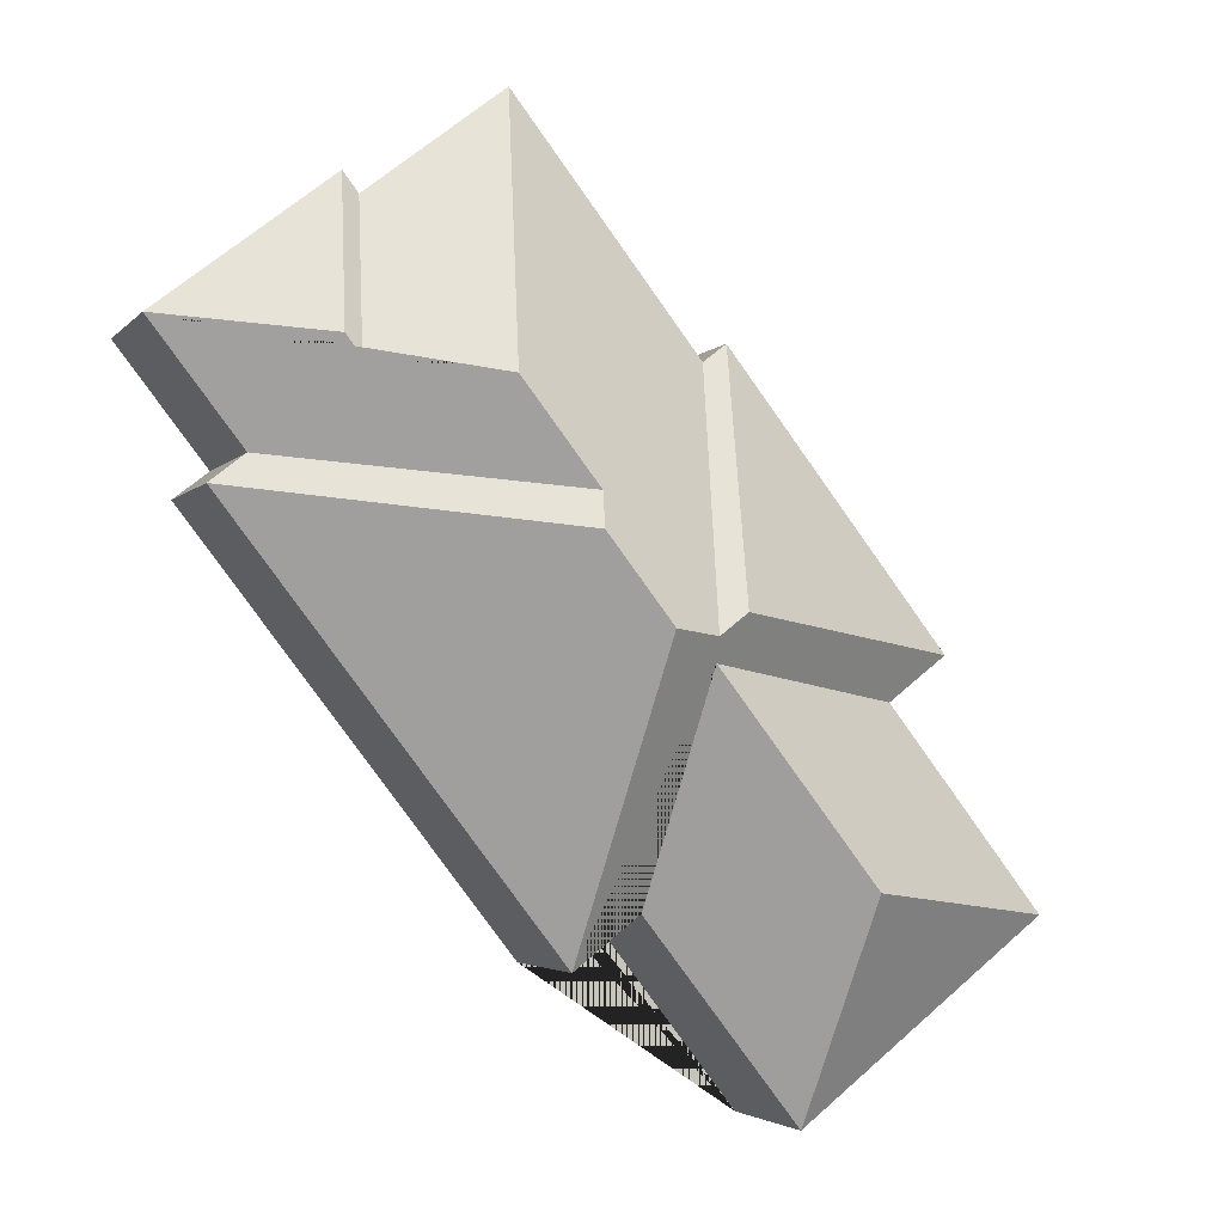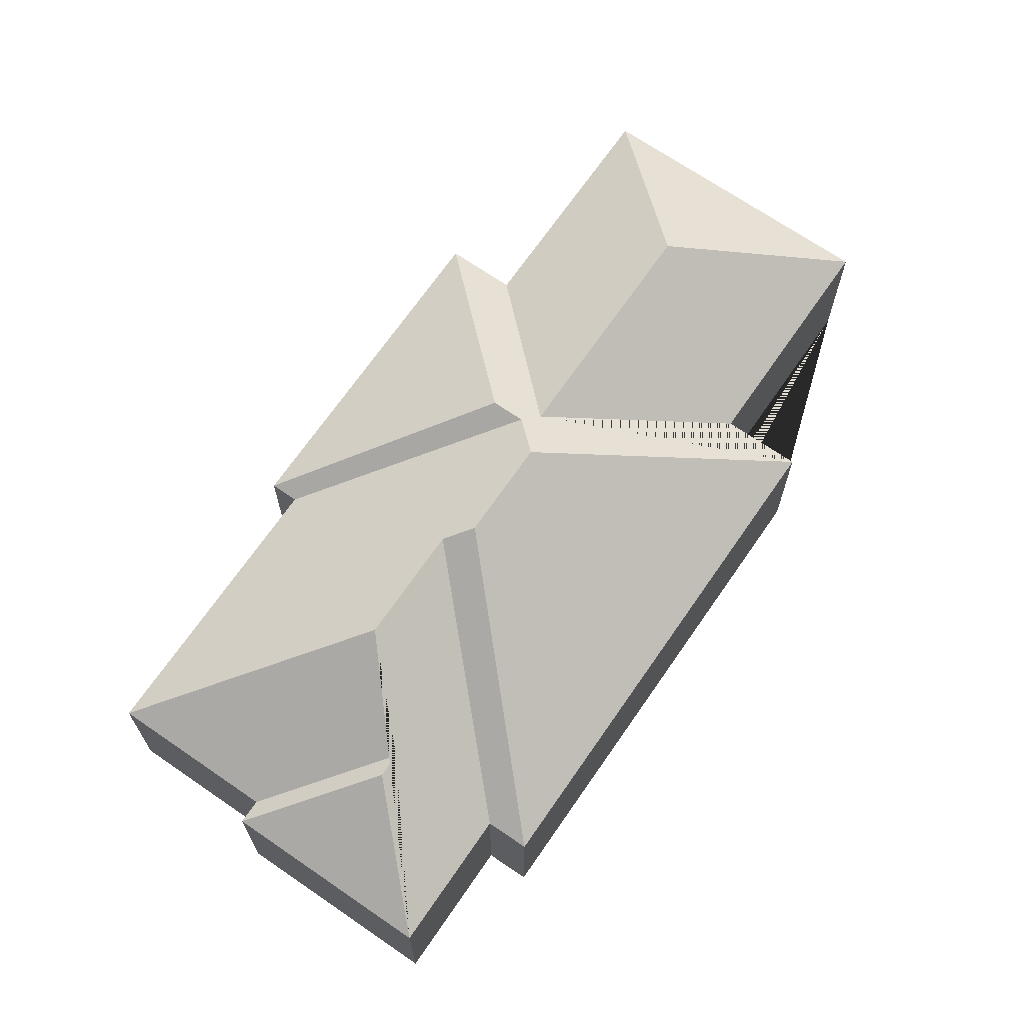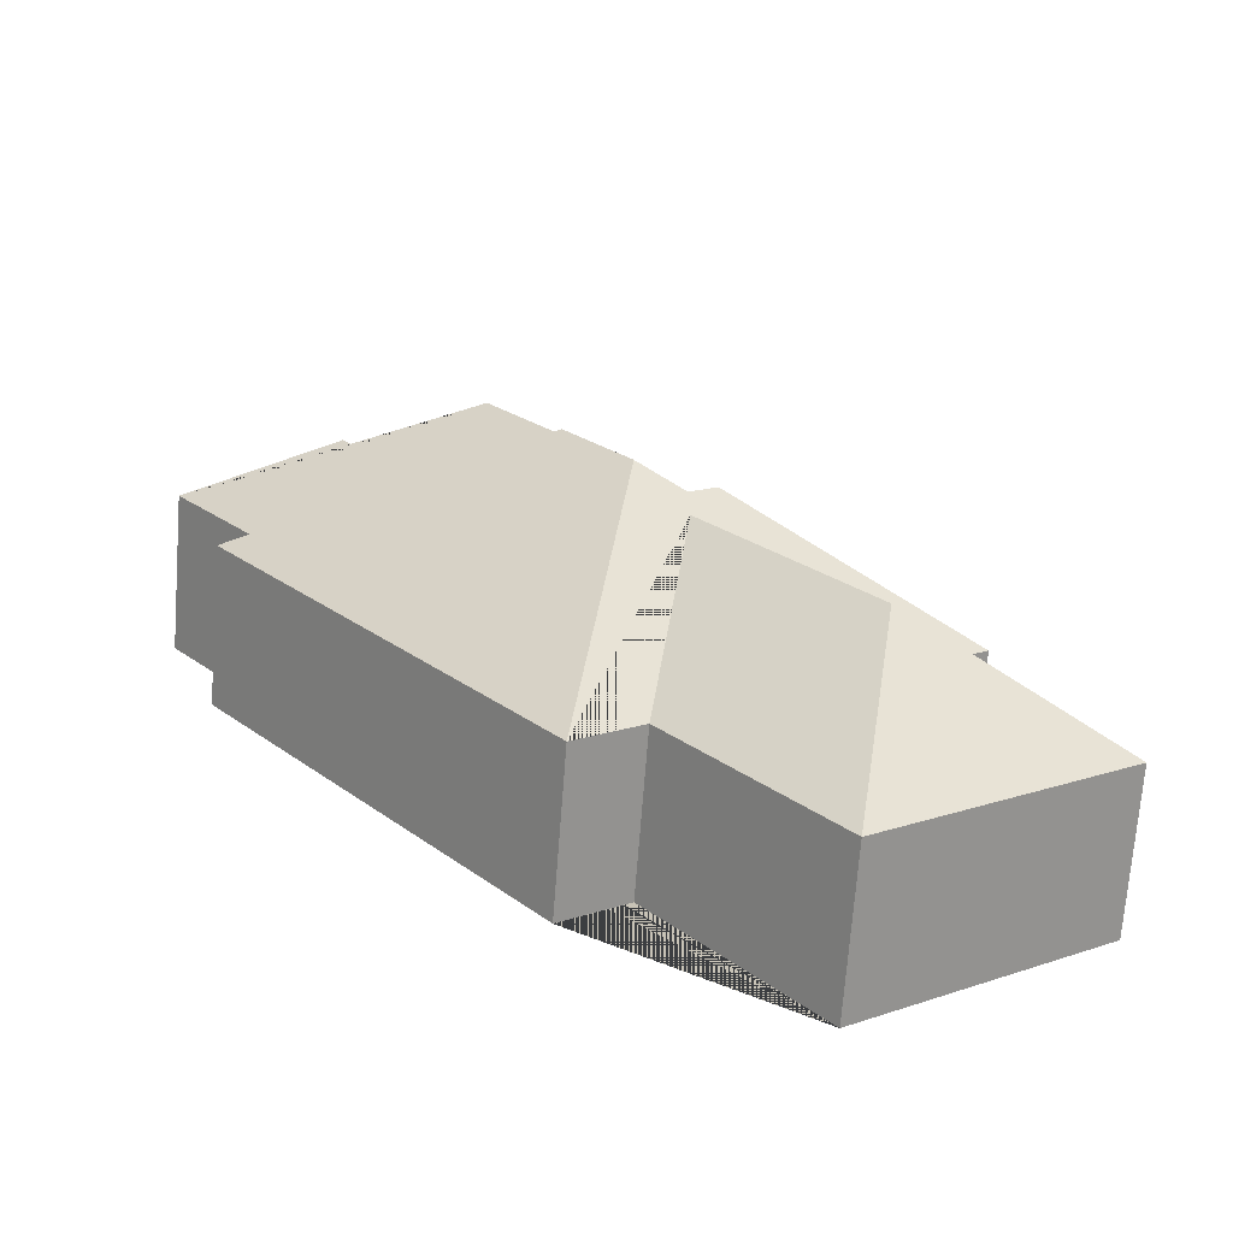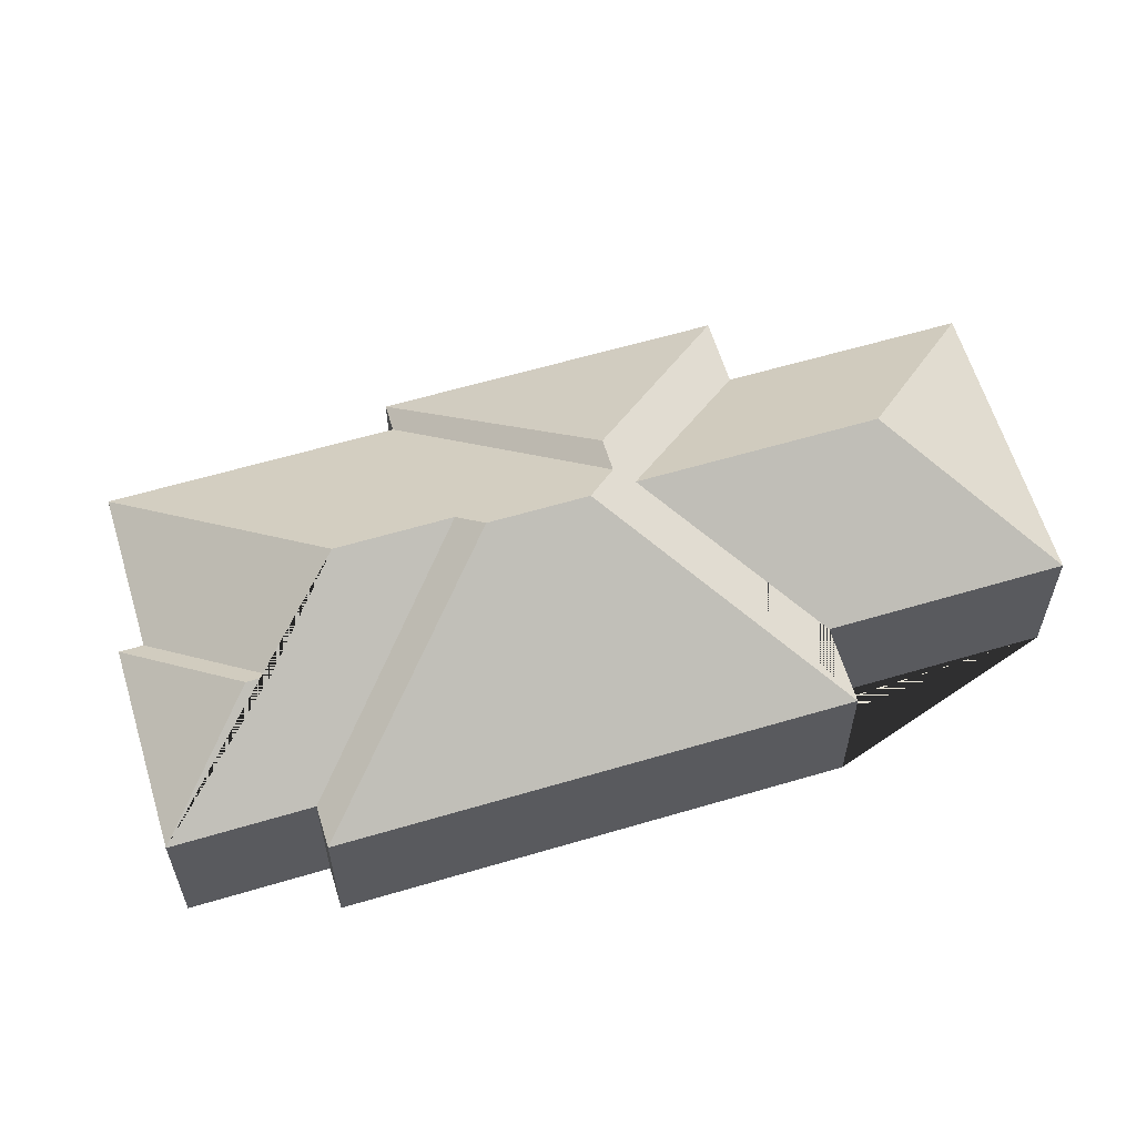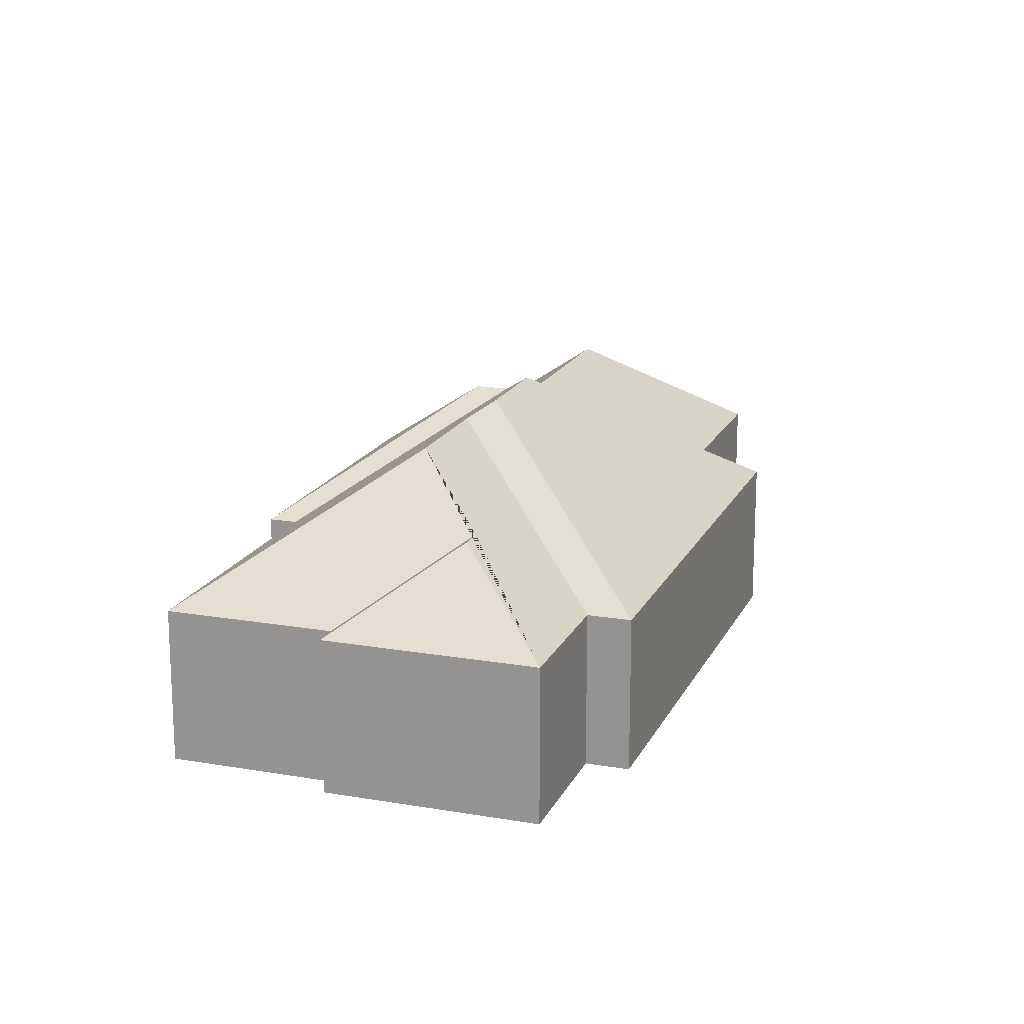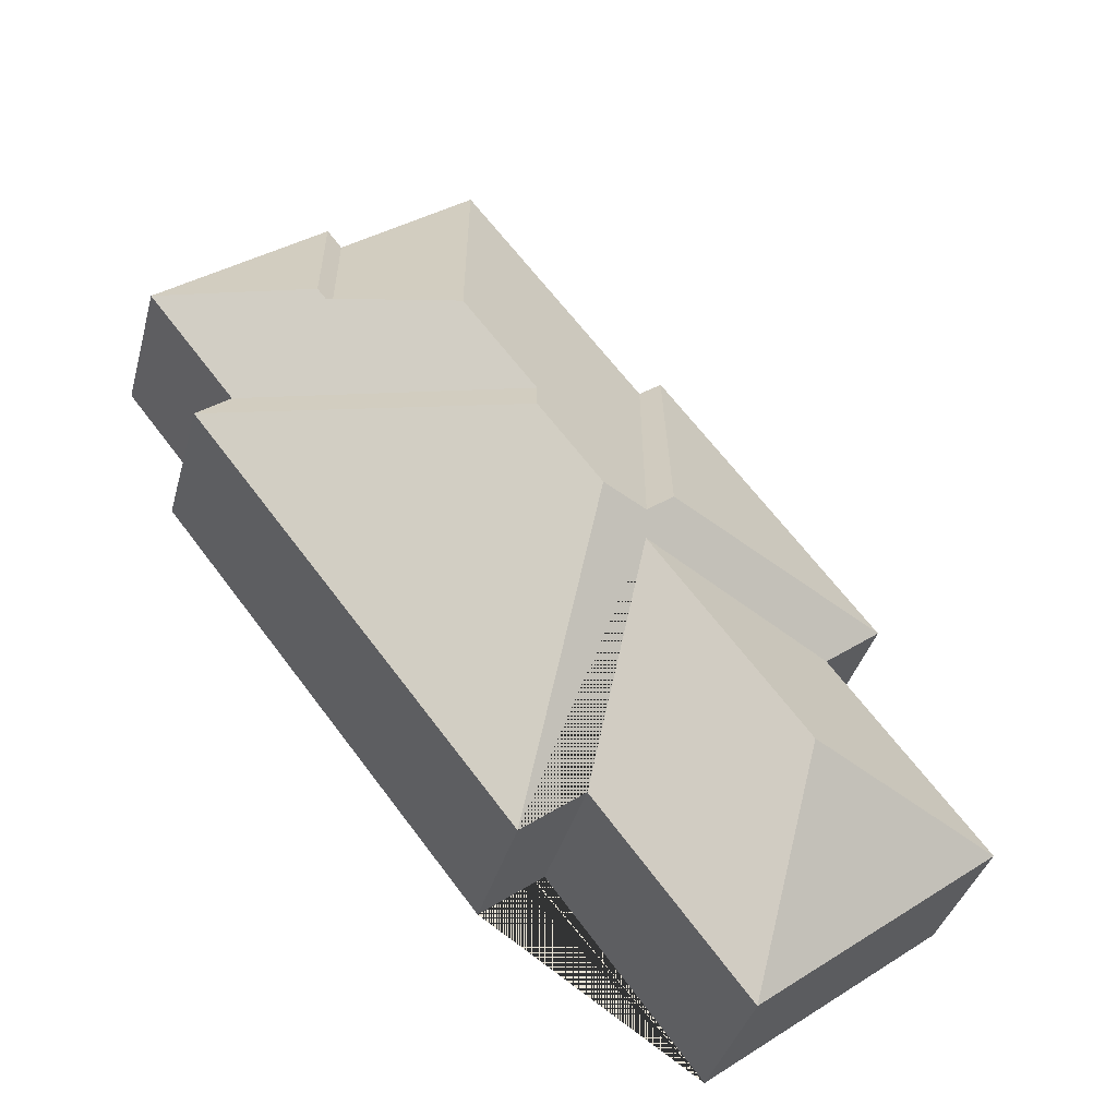
<metadata>
{"format":"obj","ext":"obj","renderer":"f3d","projection":"perspective","resolution":1024,"background":"white","views":[{"elev":-3.4,"azim":160.2,"up":"+Z"},{"elev":69.0,"azim":72.5,"up":"+Y"},{"elev":-70.8,"azim":175.6,"up":"+Z"},{"elev":61.0,"azim":111.1,"up":"+Y"},{"elev":17.5,"azim":56.9,"up":"+Y"},{"elev":-37.6,"azim":165.3,"up":"+Z"}]}
</metadata>
<code>
o BK39_500_017026_0022
v 136.6 75 -468.1
v 19.74 75 -377
v 122.2 127 -364
v 210.2 75 -373.6
v 241.5 75 -397.9
v 93.3 75 -282.5
v 65.94 75 -261.2
v 196.4 127.1 -268.7
v 184.6 133.7 -247.6
v 197.8 133.7 -257.8
v 221 145 -255.5
v 251.6 145 -216.2
v 249.8 137.2 -199.7
v 170.6 75 -126.9
v 181.7 75 -135.5
v 285.6 137.3 -153.7
v 382.1 75 -182.8
v 398.8 75 -195.9
v 343.1 110.3 -146.3
v 350.4 110.3 -136.9
v 270.3 75 -21.69
v 335.6 75 -72.51
v 343.1 75 -62.93
v 425.6 75 -127.2
v 136.6 0 -468.1
v 19.74 0 -377
v 93.3 0 -282.5
v 65.94 0 -261.2
v 170.6 0 -126.9
v 181.7 0 -135.5
v 270.3 0 -21.69
v 335.6 0 -72.51
v 343.1 0 -62.93
v 425.6 0 -127.2
v 382.1 0 -182.8
v 398.8 0 -195.9
v 241.5 0 -397.9
v 210.2 0 -373.6
f 21 16 19 22
f 22 19 20 23
f 23 20 24
f 24 20 19 16 13 17
f 17 13 12 18
f 18 12 11 5
f 5 11 10 9 7 6 8 4
f 8 4 1 3
f 3 2 1
f 2 3 8 6
f 14 9 7
f 14 9 10 15
f 15 10 11 12 13 16 21
f 25 26 27 28 29 30 31 32 33 34 35 36 37 38
f 1 25 26 2
f 2 26 27 6
f 6 27 28 7
f 7 28 29 14
f 14 29 30 15
f 15 30 31 21
f 21 31 32 22
f 22 32 33 23
f 23 33 34 24
f 24 34 35 17
f 17 35 36 18
f 18 36 37 5
f 5 37 38 4
f 4 38 25 1

</code>
